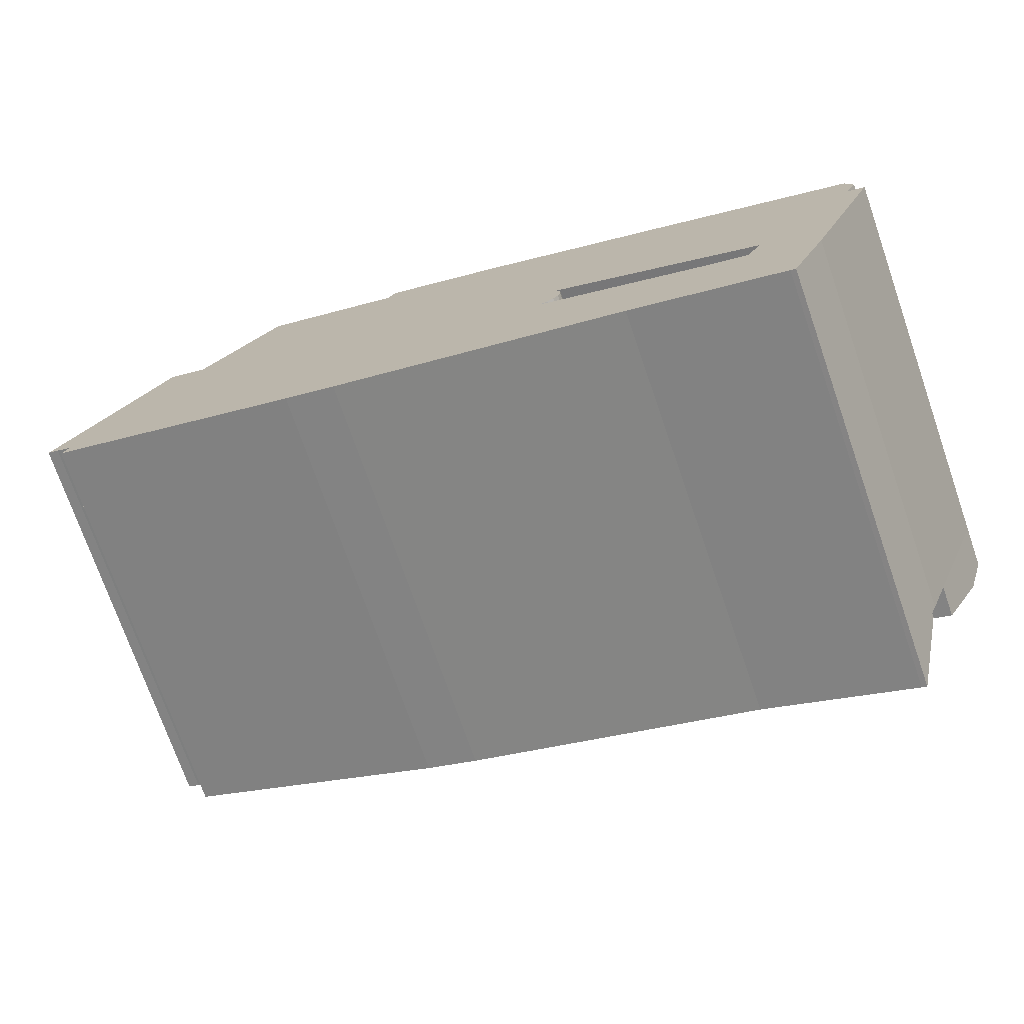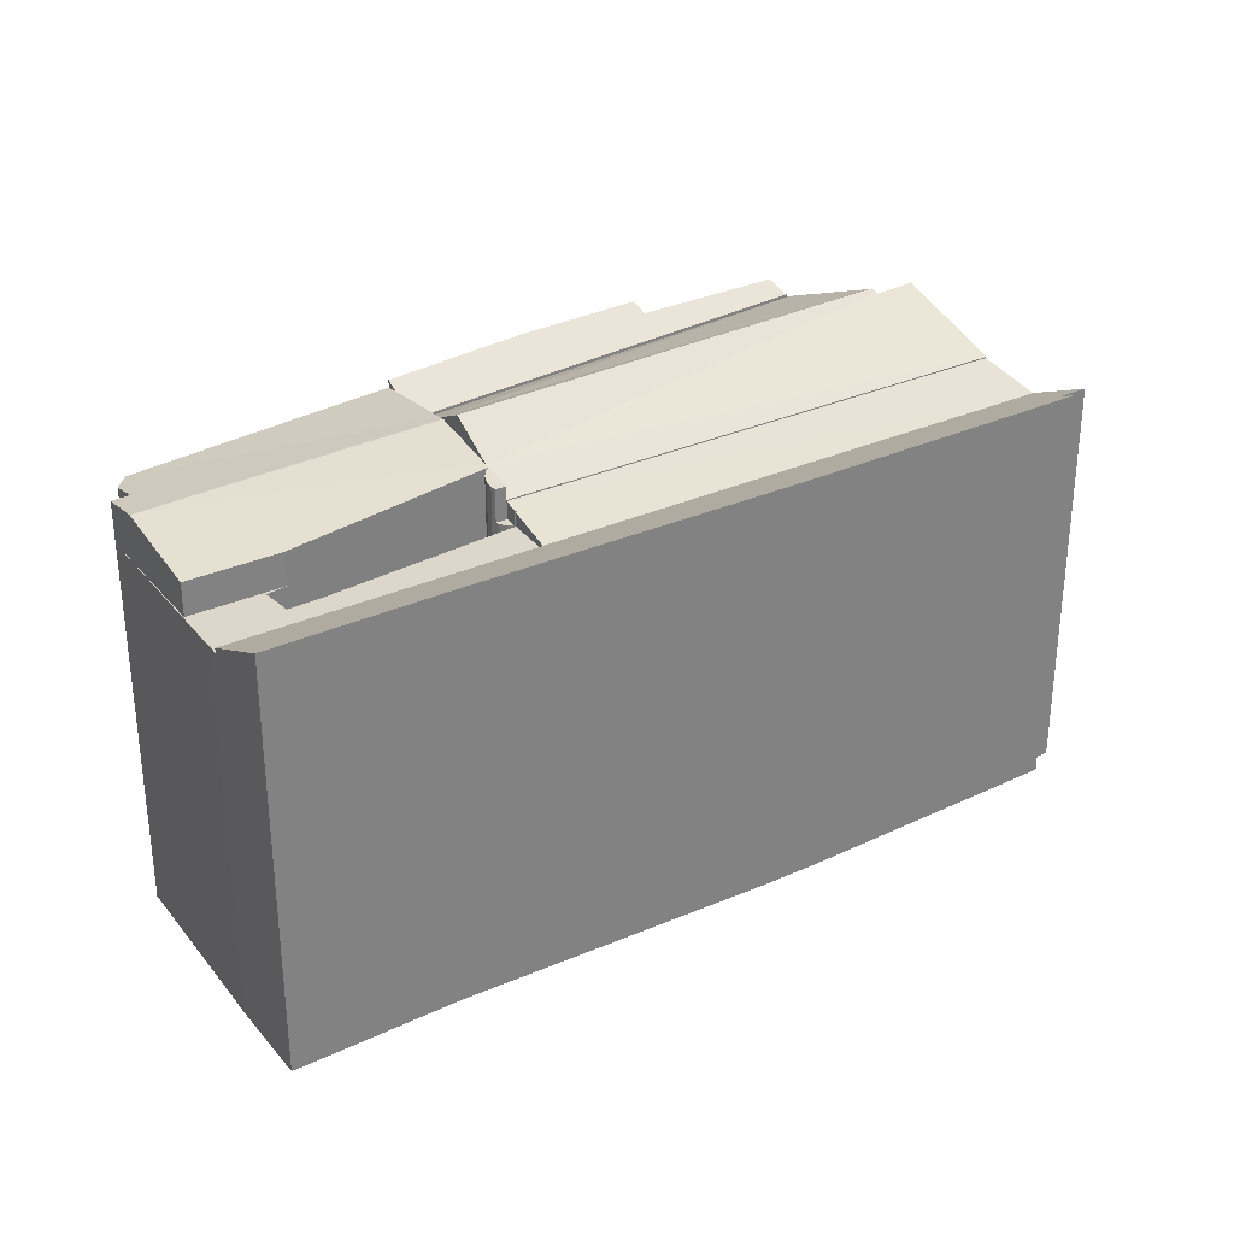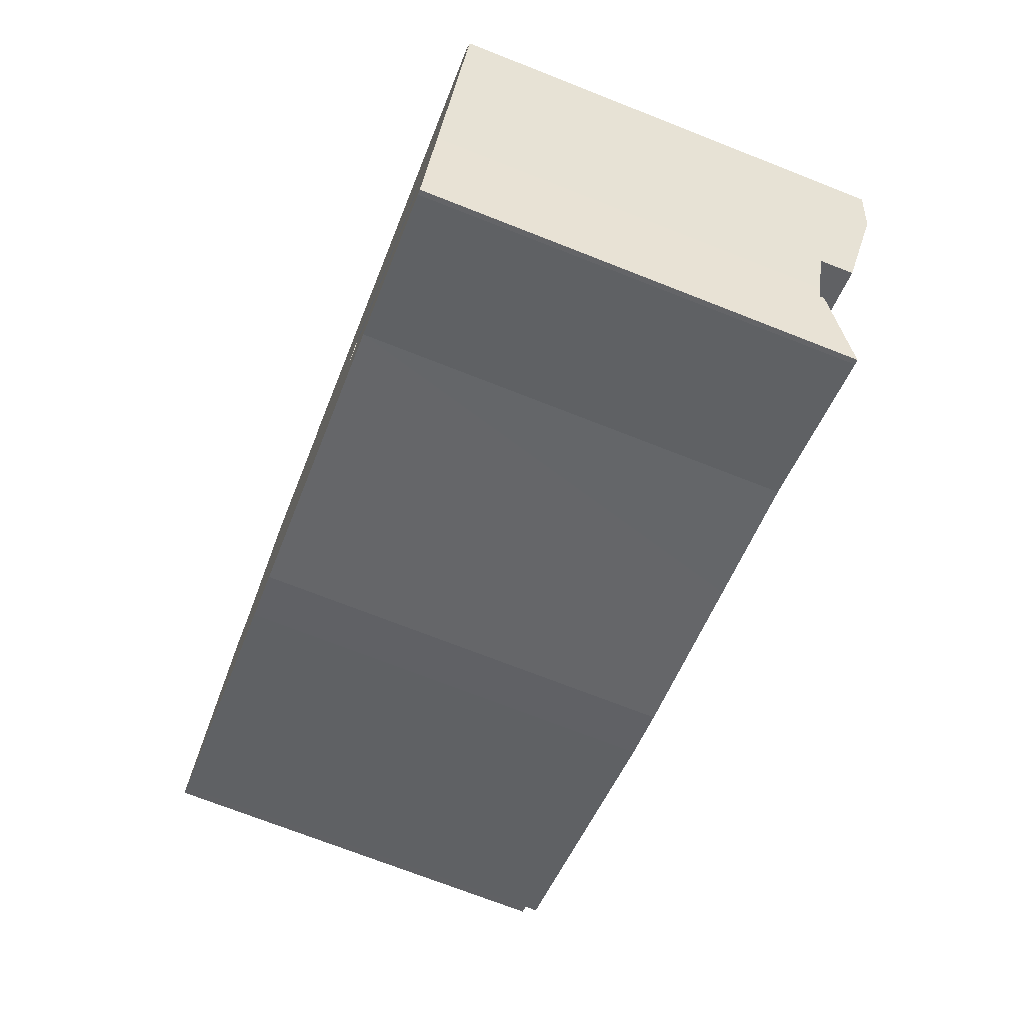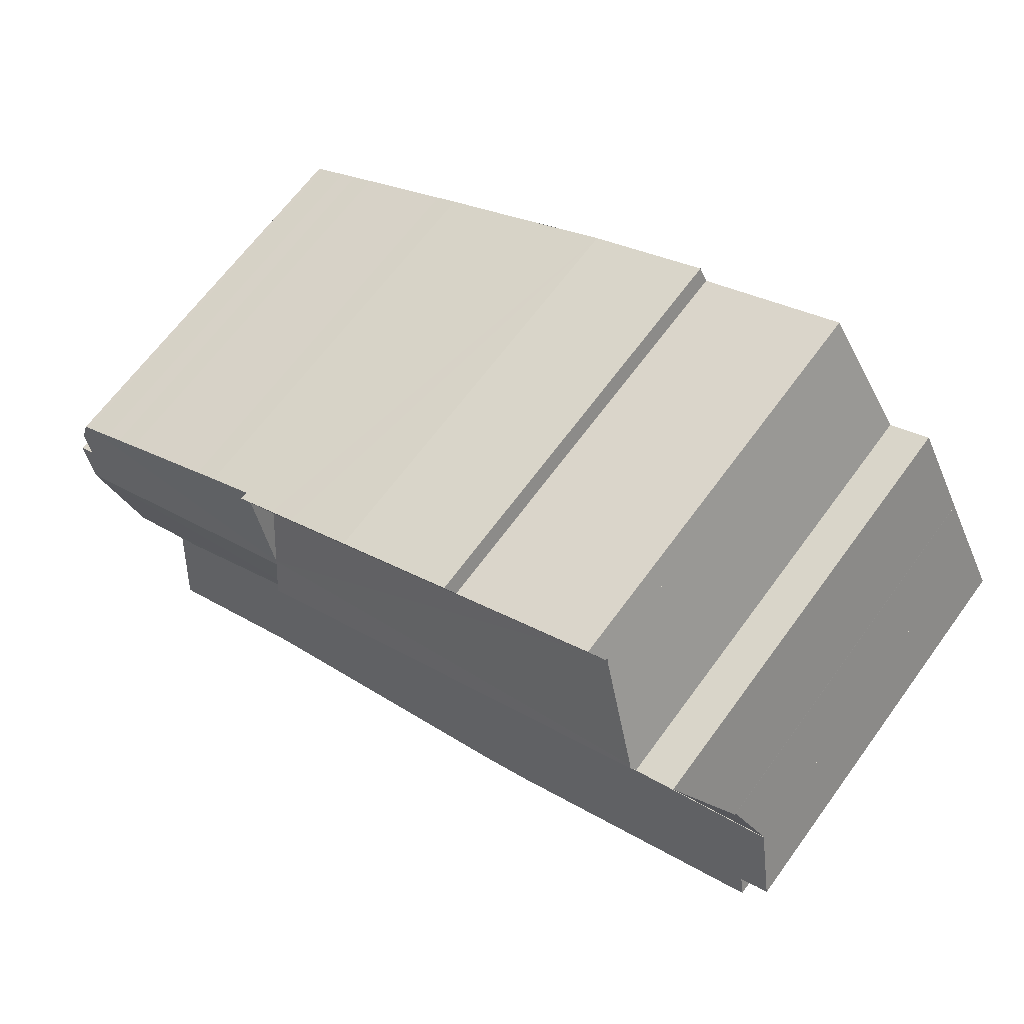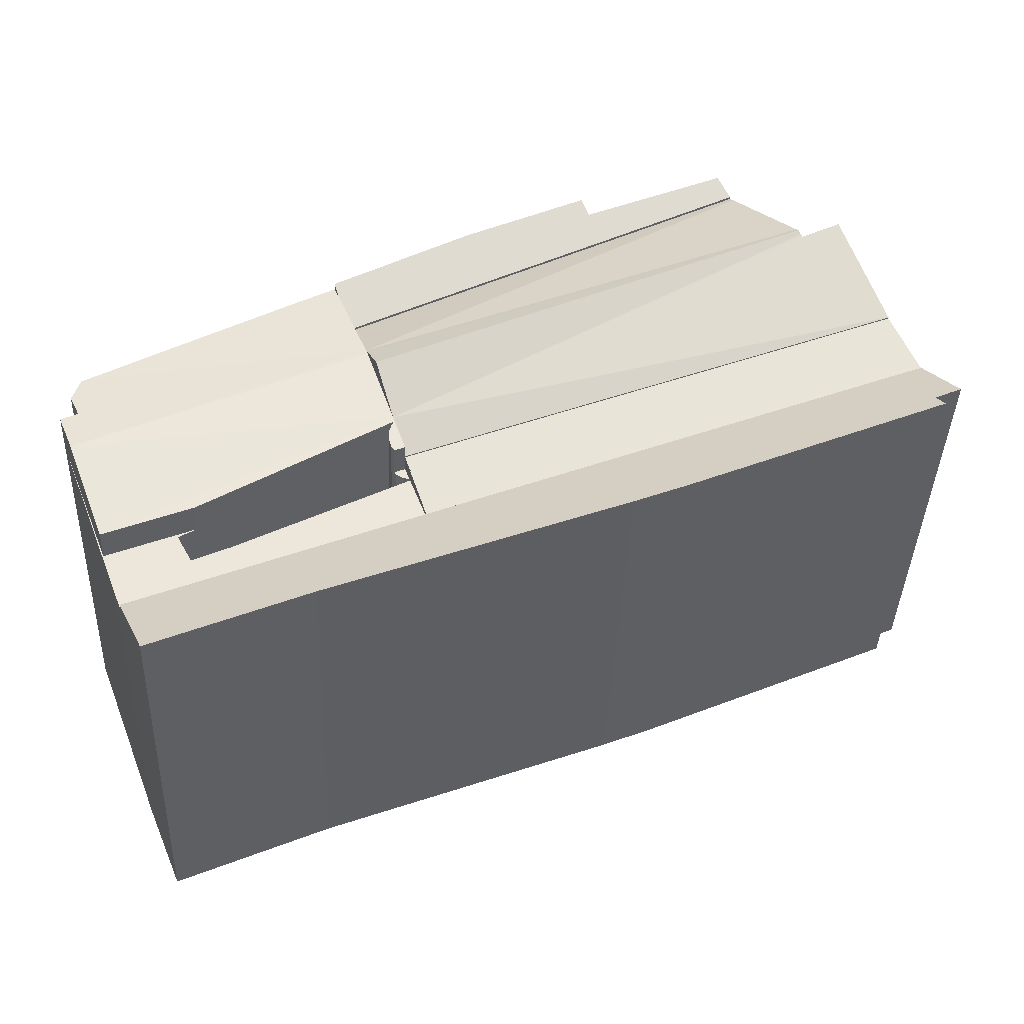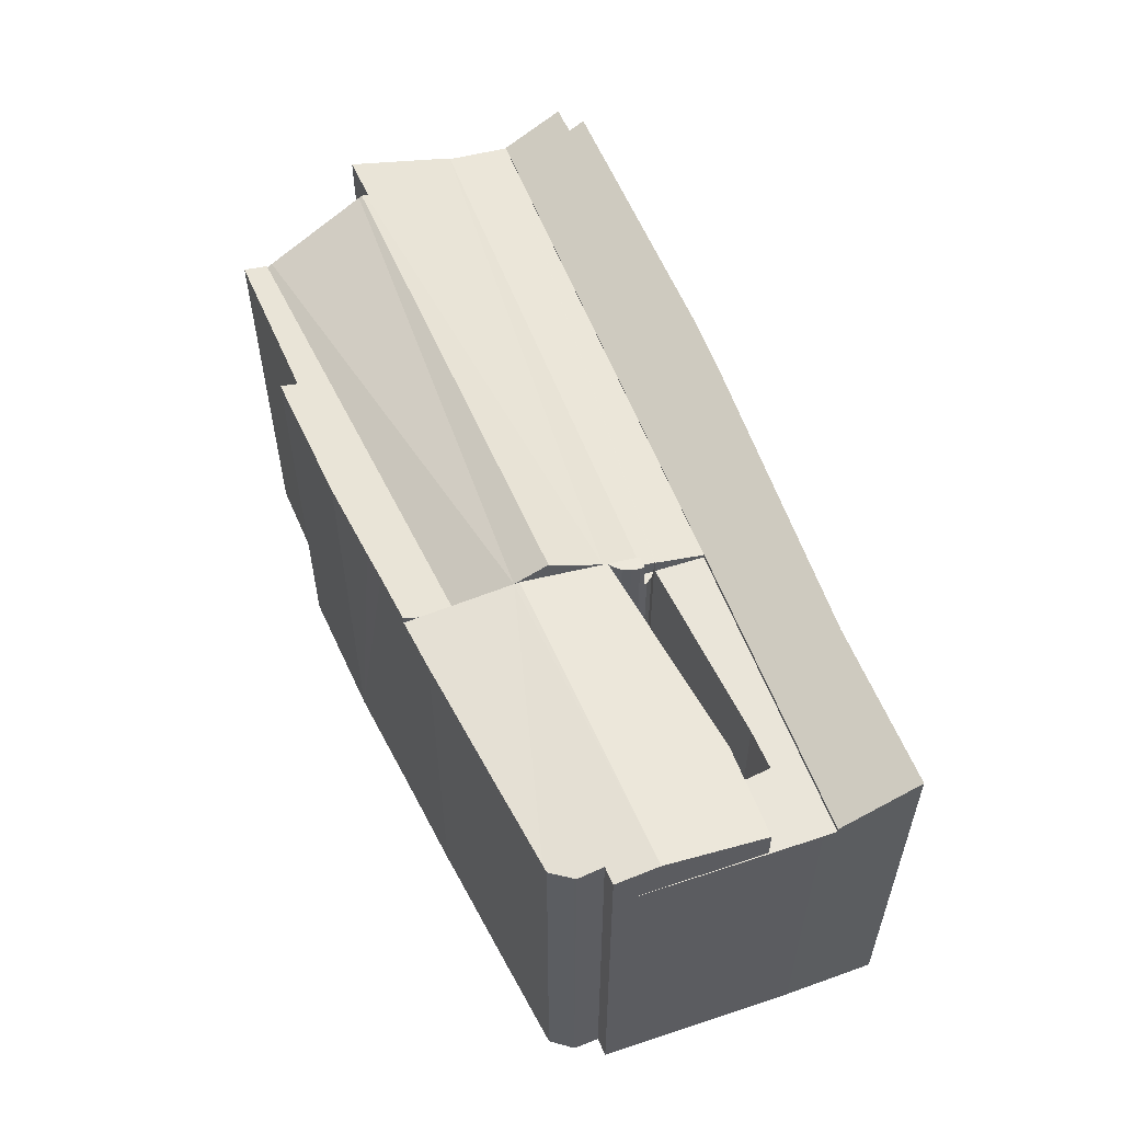
<metadata>
{"format":"obj","ext":"obj","renderer":"f3d","projection":"perspective","resolution":1024,"background":"white","views":[{"elev":-73.7,"azim":19.2,"up":"+Z"},{"elev":30.6,"azim":169.6,"up":"+Y"},{"elev":-72.4,"azim":68.6,"up":"+Z"},{"elev":66.0,"azim":-143.8,"up":"+Z"},{"elev":-39.7,"azim":177.8,"up":"+Z"},{"elev":57.8,"azim":92.1,"up":"+Y"}]}
</metadata>
<code>
v  23.07 15.27 -4.248
v  22.73 15.27 -3.956
v  23.15 15.27 -4.134
v  22.81 15.27 -4.419
v  22.53 15.27 -4.496
v  22.53 2.753e-16 -4.496
v  22.73 2.422e-16 -3.956
v  23.15 2.531e-16 -4.134
v  23.07 2.601e-16 -4.248
v  22.81 2.706e-16 -4.419
v  1.172 15.43 2.249
v  22.51 15.86 -4.552
v  21.81 15.43 -6.427
v  22.45 15.86 -4.519
v  22.73 15.99 -3.956
v  2.393 15.99 4.592
v  22.53 15.87 -4.496
v  22.45 2.767e-16 -4.519
v  21.81 3.935e-16 -6.427
v  1.172 -1.377e-16 2.249
v  22.51 2.787e-16 -4.552
v  2.393 -2.812e-16 4.592
v  8.731 16.04 11.79
v  24.47 17.17 0.744
v  8.603 16.16 11.59
v  25.26 16.04 2.896
v  6.289 17.78 8.035
v  6.221 17.84 7.931
v  24.39 17.29 0.531
v  24 17.84 -0.53
v  6.278 17.79 8.018
v  6.118 17.75 7.772
v  23.25 16.78 -2.543
v  2.393 16.04 4.592
v  22.73 16.04 -3.956
v  2.402 16.05 4.608
v  2.498 16.13 4.793
v  4.426 17.74 8.494
v  6.054 17.7 7.674
v  2.402 -2.822e-16 4.608
v  4.426 -5.201e-16 8.494
v  2.498 -2.935e-16 4.793
v  6.054 -4.699e-16 7.674
v  6.221 -4.856e-16 7.931
v  8.731 -7.22e-16 11.79
v  6.118 -4.759e-16 7.772
v  6.289 -4.92e-16 8.035
v  6.278 -4.91e-16 8.018
v  8.603 -7.099e-16 11.59
v  25.26 -1.773e-16 2.896
v  24.47 -4.556e-17 0.744
v  24.39 -3.251e-17 0.531
v  23.25 1.557e-16 -2.543
v  24 3.245e-17 -0.53
v  1.172 15.46 2.249
v  0.47 16.59 -0.199
v  0 16.59 1.016e-15
v  1.135 16.61 -0.527
v  21.81 15.46 -6.427
v  11.65 17.02 -5.934
v  13.76 17.01 -6.804
v  20.69 16.91 -9.468
v  25.78 16.83 -11.43
v  33.22 15.46 -11.22
v  31.85 16.88 -14.1
v  32.05 16.88 -14.18
v  33.27 15.46 -11.24
v  0.826 16.9 -1.103
v  33.27 6.886e-16 -11.24
v  33.22 6.873e-16 -11.22
v  32.05 8.682e-16 -14.18
v  31.85 8.633e-16 -14.1
v  25.78 6.996e-16 -11.43
v  13.76 4.166e-16 -6.804
v  20.69 5.797e-16 -9.468
v  11.65 3.634e-16 -5.934
v  0.826 6.754e-17 -1.103
v  1.135 3.227e-17 -0.527
v  0 0 0
v  0.47 1.219e-17 -0.199
v  36.38 16.94 -3.256
v  35.73 17.2 -4.897
v  35.72 16.95 -2.94
v  36.14 16.79 -1.981
v  36.13 16.78 -1.913
v  35.88 16.67 -0.935
v  35.63 16.67 -0.794
v  34.2 16.59 -8.776
v  24 17.06 -0.53
v  24.39 17.2 0.531
v  30.73 16.59 -7.317
v  23.21 16.76 -2.749
v  22.73 16.59 -3.956
v  23.31 16.74 -2.931
v  23.39 16.7 -3.272
v  23.38 16.66 -3.624
v  23.27 16.62 -3.958
v  23.15 16.59 -4.134
v  27.85 16.63 3.737
v  25.75 16.7 4.219
v  25.97 16.62 4.792
v  25.26 16.88 2.896
v  28.78 16.63 3.189
v  31.59 16.65 1.566
v  33.68 16.66 0.346
v  32.74 16.65 0.896
v  34.44 16.66 -0.094
v  35.88 5.725e-17 -0.935
v  35.63 4.862e-17 -0.794
v  34.44 5.756e-18 -0.094
v  33.68 -2.119e-17 0.346
v  32.74 -5.486e-17 0.896
v  31.59 -9.589e-17 1.566
v  28.78 -1.953e-16 3.189
v  27.85 -2.288e-16 3.737
v  35.72 1.8e-16 -2.94
v  36.38 1.994e-16 -3.256
v  23.21 1.683e-16 -2.749
v  23.31 1.795e-16 -2.931
v  25.97 -2.934e-16 4.792
v  36.14 1.213e-16 -1.981
v  36.13 1.171e-16 -1.913
v  34.2 5.374e-16 -8.776
v  35.73 2.999e-16 -4.897
v  23.39 2.004e-16 -3.272
v  23.38 2.219e-16 -3.624
v  23.27 2.424e-16 -3.958
v  30.73 4.48e-16 -7.317
v  25.75 -2.583e-16 4.219
v  21.81 15.27 -6.427
v  22.51 15.27 -4.552
v  33.22 15.27 -11.22
v  29.35 15.27 -8.191
v  30.82 15.27 -8.887
v  31.44 15.27 -7.75
v  30.73 15.27 -7.317
v  34.2 15.27 -8.776
v  33.27 15.27 -11.24
v  33.49 15.27 -10.73
v  35.73 15.27 -4.897
v  36.38 15.27 -3.256
v  30.82 5.442e-16 -8.887
v  31.44 4.746e-16 -7.75
v  29.35 5.016e-16 -8.191
v  33.49 6.573e-16 -10.73
v  9.269 16.54 12.62
v  25.26 16.15 2.896
v  8.731 16.15 11.79
v  15.12 16.66 9.82
v  15.45 16.94 10.45
v  20.36 16.99 7.962
v  23.2 16.97 6.359
v  24.24 16.95 5.761
v  25.97 16.94 4.792
v  20.36 -4.875e-16 7.962
v  15.45 -6.396e-16 10.45
v  24.24 -3.528e-16 5.761
v  23.2 -3.894e-16 6.359
v  15.12 -6.013e-16 9.82
v  9.269 -7.726e-16 12.62
g defaultobject
f 1 2 3
f 2 1 4
f 2 4 5
f 6 2 5
f 2 6 7
f 7 3 2
f 3 7 8
f 8 1 3
f 1 8 9
f 9 4 1
f 4 9 10
f 10 5 4
f 5 10 6
f 10 7 6
f 7 10 9
f 7 9 8
f 11 12 13
f 12 11 14
f 14 11 15
f 15 11 16
f 15 17 14
f 6 14 17
f 14 6 18
f 19 11 13
f 11 19 20
f 18 12 14
f 12 18 21
f 22 15 16
f 15 22 7
f 21 13 12
f 13 21 19
f 7 17 15
f 17 7 6
f 11 22 16
f 22 11 20
f 19 22 20
f 22 19 21
f 22 21 18
f 22 18 7
f 7 18 6
f 23 24 25
f 24 23 26
f 27 25 24
f 28 29 30
f 29 28 24
f 24 28 31
f 24 31 27
f 32 30 33
f 30 32 28
f 34 33 35
f 33 34 36
f 37 33 36
f 33 37 38
f 33 38 39
f 33 39 32
f 34 40 36
f 40 34 22
f 37 41 38
f 41 37 36
f 41 36 40
f 41 40 42
f 32 31 28
f 31 32 27
f 27 32 25
f 25 32 39
f 25 39 43
f 25 43 23
f 23 43 44
f 23 44 45
f 44 43 46
f 45 44 47
f 47 44 48
f 45 47 49
f 45 26 23
f 26 45 50
f 41 39 38
f 39 41 43
f 29 33 30
f 33 29 24
f 33 24 26
f 33 26 50
f 33 50 35
f 35 50 51
f 35 51 7
f 7 51 52
f 7 52 53
f 53 52 54
f 7 34 35
f 34 7 22
f 50 46 43
f 46 50 48
f 48 50 49
f 49 50 45
f 48 49 47
f 53 22 7
f 22 53 54
f 22 54 52
f 22 52 51
f 22 51 50
f 22 50 43
f 22 43 40
f 40 43 41
f 40 41 42
f 55 56 57
f 56 55 58
f 58 55 59
f 58 59 60
f 60 59 61
f 61 59 62
f 62 59 63
f 63 59 64
f 63 64 65
f 65 64 66
f 66 64 67
f 60 68 58
f 20 59 55
f 59 20 64
f 64 20 67
f 67 20 69
f 69 20 19
f 69 19 70
f 67 71 66
f 71 67 69
f 66 72 65
f 72 66 71
f 72 63 65
f 63 72 73
f 73 62 63
f 62 73 61
f 61 73 74
f 74 73 75
f 61 76 60
f 76 61 74
f 76 68 60
f 68 76 77
f 77 58 68
f 58 77 78
f 79 55 57
f 55 79 20
f 78 56 58
f 56 78 80
f 80 57 56
f 57 80 79
f 76 78 77
f 80 20 79
f 20 80 19
f 19 80 78
f 19 78 76
f 19 76 74
f 19 74 75
f 19 75 70
f 70 75 73
f 70 73 72
f 70 72 71
f 70 71 69
f 24 81 82
f 81 24 83
f 83 24 84
f 84 24 85
f 85 24 86
f 86 24 87
f 33 82 88
f 89 82 33
f 82 89 90
f 24 82 90
f 88 91 33
f 92 33 91
f 93 33 92
f 94 93 92
f 95 93 94
f 96 93 95
f 97 93 96
f 98 93 97
f 99 100 101
f 100 99 102
f 102 99 24
f 24 99 103
f 24 103 87
f 87 103 104
f 87 104 105
f 105 104 106
f 87 105 107
f 87 108 86
f 108 87 109
f 109 87 107
f 109 107 110
f 110 107 105
f 110 105 111
f 111 105 106
f 111 106 112
f 112 106 104
f 112 104 113
f 113 104 103
f 113 103 114
f 114 103 99
f 114 99 115
f 116 81 83
f 81 116 117
f 118 94 92
f 94 118 119
f 101 115 99
f 115 101 120
f 85 121 84
f 121 85 86
f 121 86 108
f 121 108 122
f 81 88 82
f 88 81 117
f 88 117 123
f 123 117 124
f 119 95 94
f 95 119 125
f 125 96 95
f 96 125 126
f 126 97 96
f 97 126 127
f 84 116 83
f 116 84 121
f 127 98 97
f 98 127 8
f 123 91 88
f 91 123 128
f 91 118 92
f 118 91 128
f 8 93 98
f 93 8 7
f 7 33 93
f 33 7 89
f 89 7 90
f 90 7 24
f 24 7 102
f 102 7 100
f 100 7 101
f 101 7 54
f 101 54 50
f 101 50 120
f 54 7 53
f 50 54 52
f 50 52 51
f 120 50 129
f 7 118 53
f 118 7 119
f 119 7 125
f 125 7 126
f 126 7 127
f 127 7 8
f 129 115 120
f 115 129 114
f 114 129 50
f 114 50 113
f 113 50 112
f 112 50 111
f 111 50 110
f 110 50 109
f 109 50 51
f 109 51 108
f 108 51 122
f 122 51 121
f 121 51 116
f 116 51 117
f 117 51 124
f 124 51 52
f 124 52 54
f 124 54 53
f 124 53 123
f 123 53 118
f 123 118 128
f 130 131 132
f 133 132 131
f 134 132 133
f 135 132 134
f 136 137 135
f 132 135 137
f 138 132 137
f 139 138 137
f 140 139 137
f 141 139 140
f 142 135 134
f 135 142 143
f 143 136 135
f 136 143 128
f 69 132 138
f 132 69 130
f 130 69 19
f 19 69 70
f 128 137 136
f 137 128 123
f 144 134 133
f 134 144 142
f 21 133 131
f 133 21 144
f 123 140 137
f 140 123 141
f 141 123 117
f 117 123 124
f 19 131 130
f 131 19 21
f 117 139 141
f 139 117 145
f 69 139 145
f 69 138 139
f 124 145 117
f 145 124 123
f 145 123 143
f 143 123 128
f 145 143 69
f 69 143 70
f 70 142 19
f 142 70 143
f 19 142 144
f 19 144 21
f 146 147 148
f 147 146 149
f 147 149 150
f 147 150 151
f 147 151 152
f 147 152 153
f 147 153 154
f 147 154 100
f 150 155 151
f 155 150 156
f 155 152 151
f 152 155 153
f 153 155 154
f 154 155 157
f 154 157 120
f 157 155 158
f 146 159 149
f 159 146 160
f 120 100 154
f 100 120 147
f 147 120 50
f 50 120 129
f 50 148 147
f 148 50 45
f 148 160 146
f 160 148 45
f 149 156 150
f 156 149 159
f 156 159 155
f 129 45 50
f 45 129 120
f 45 120 157
f 45 157 158
f 45 158 155
f 45 155 159
f 45 159 160

</code>
